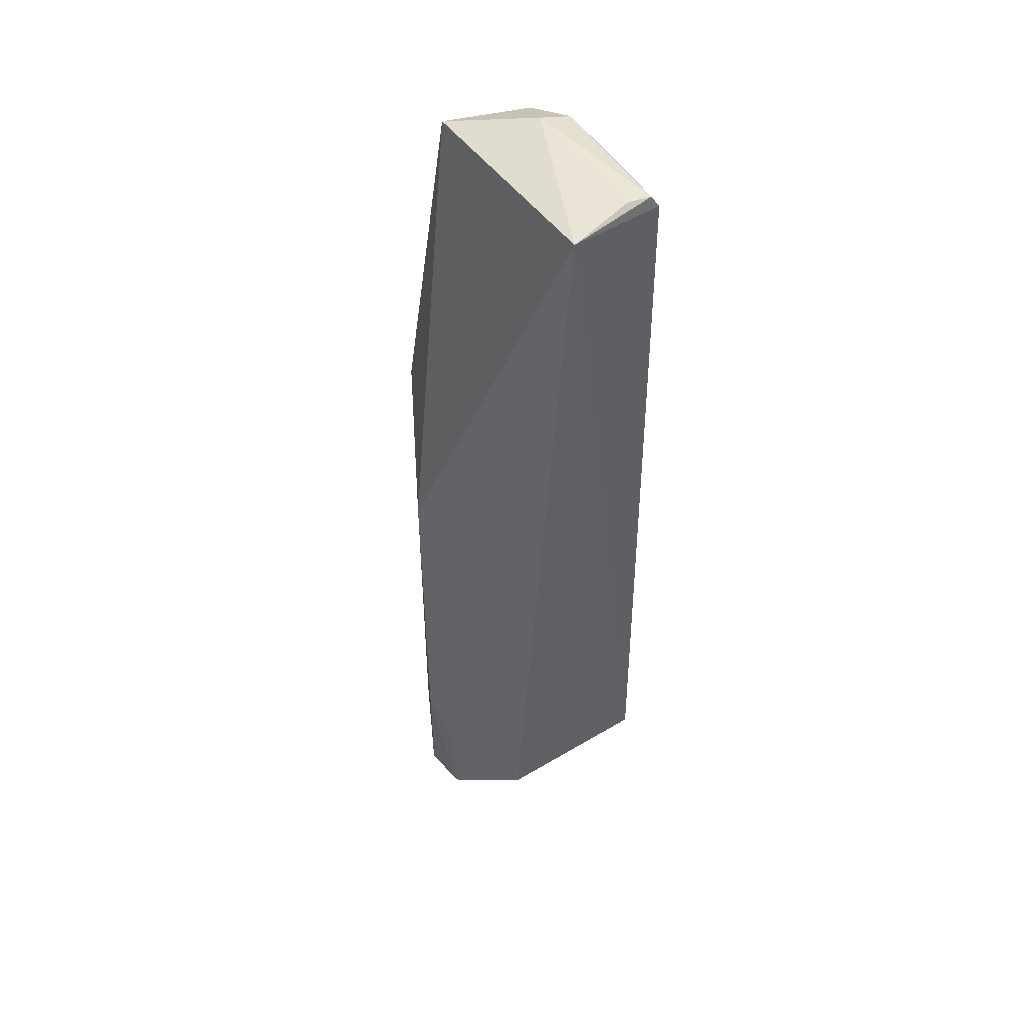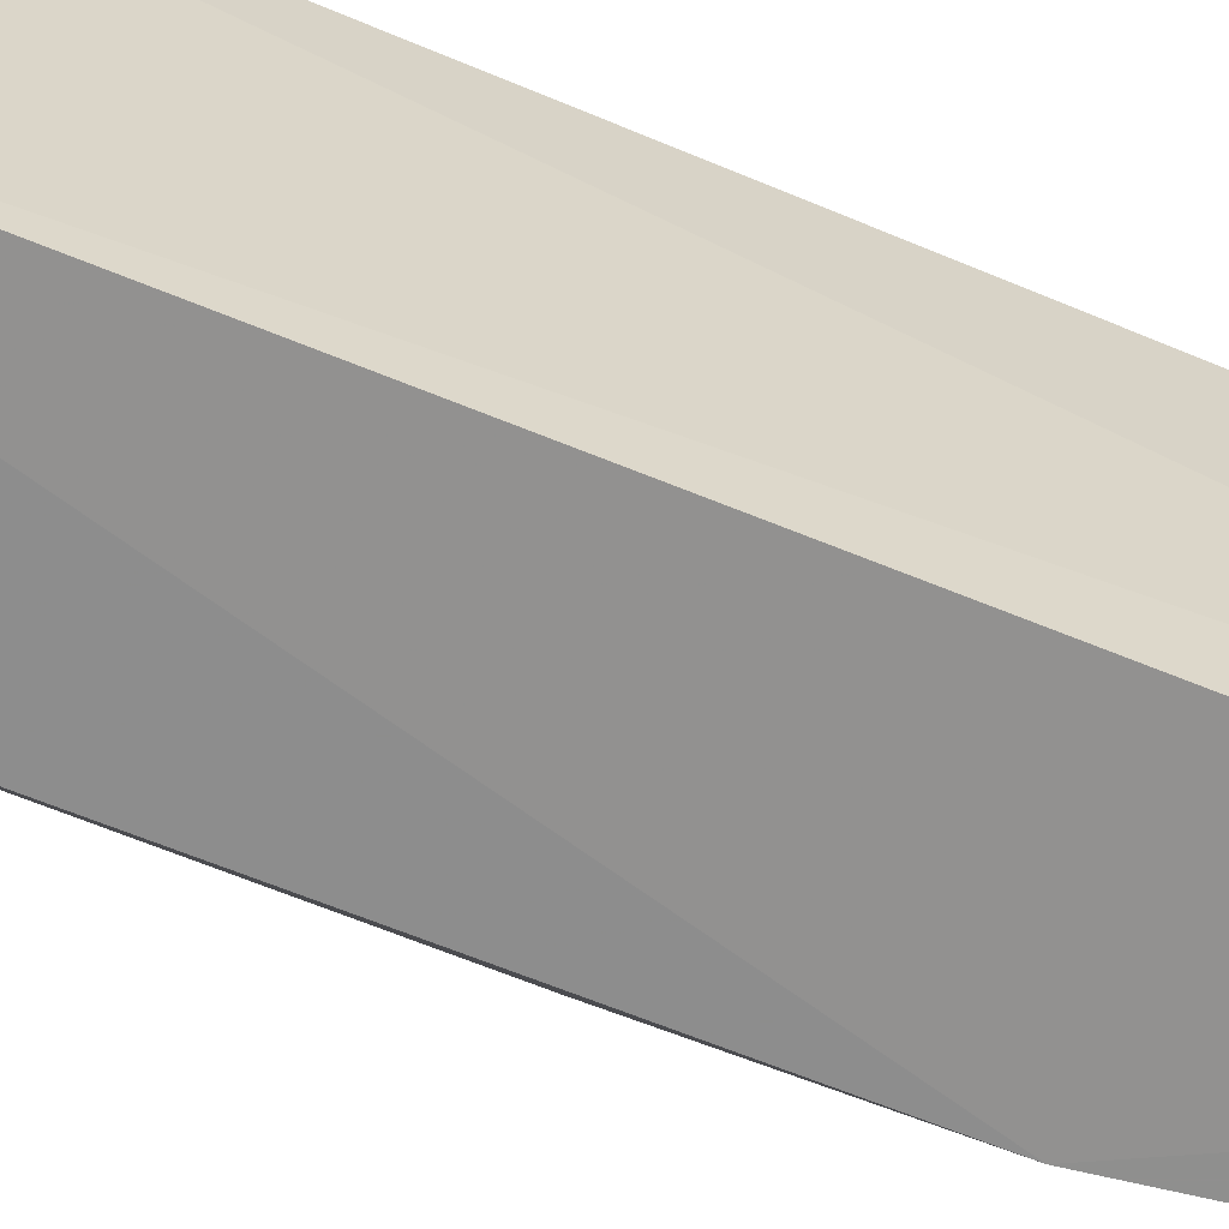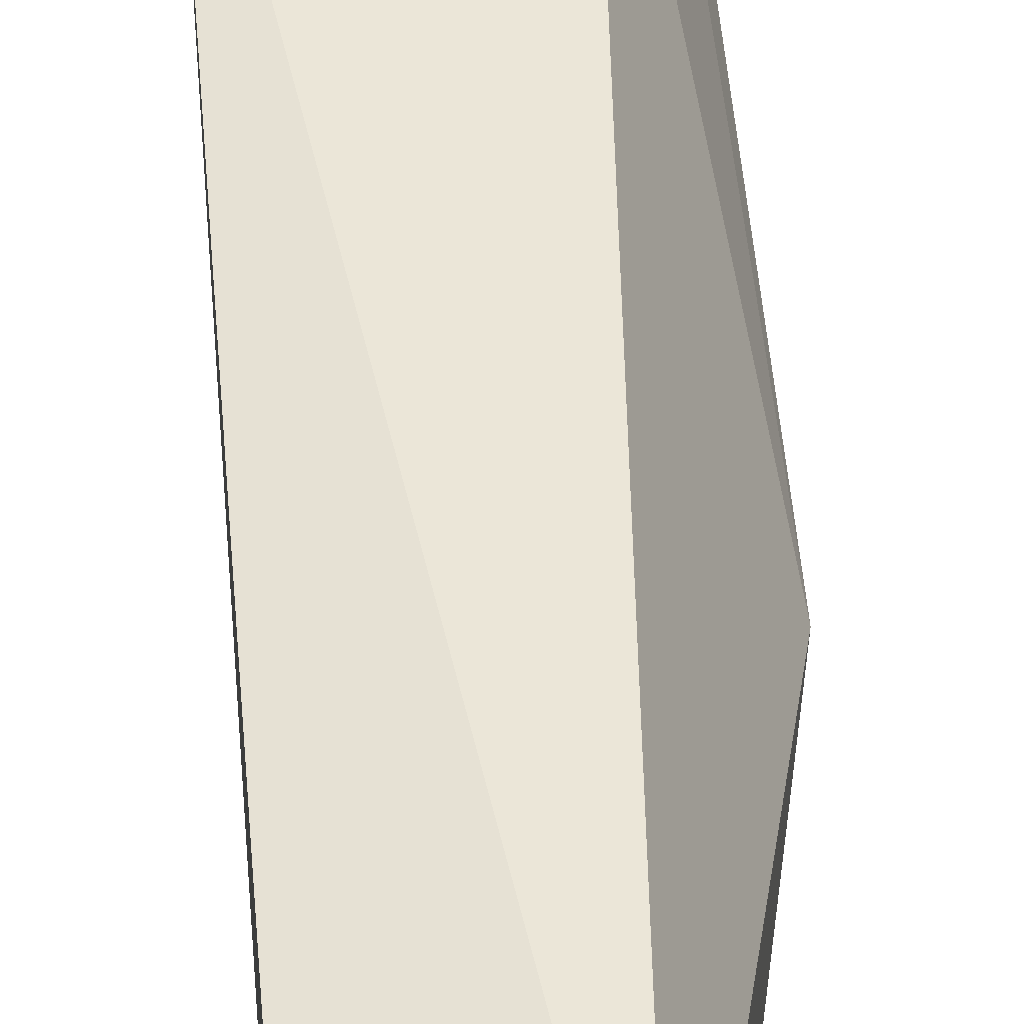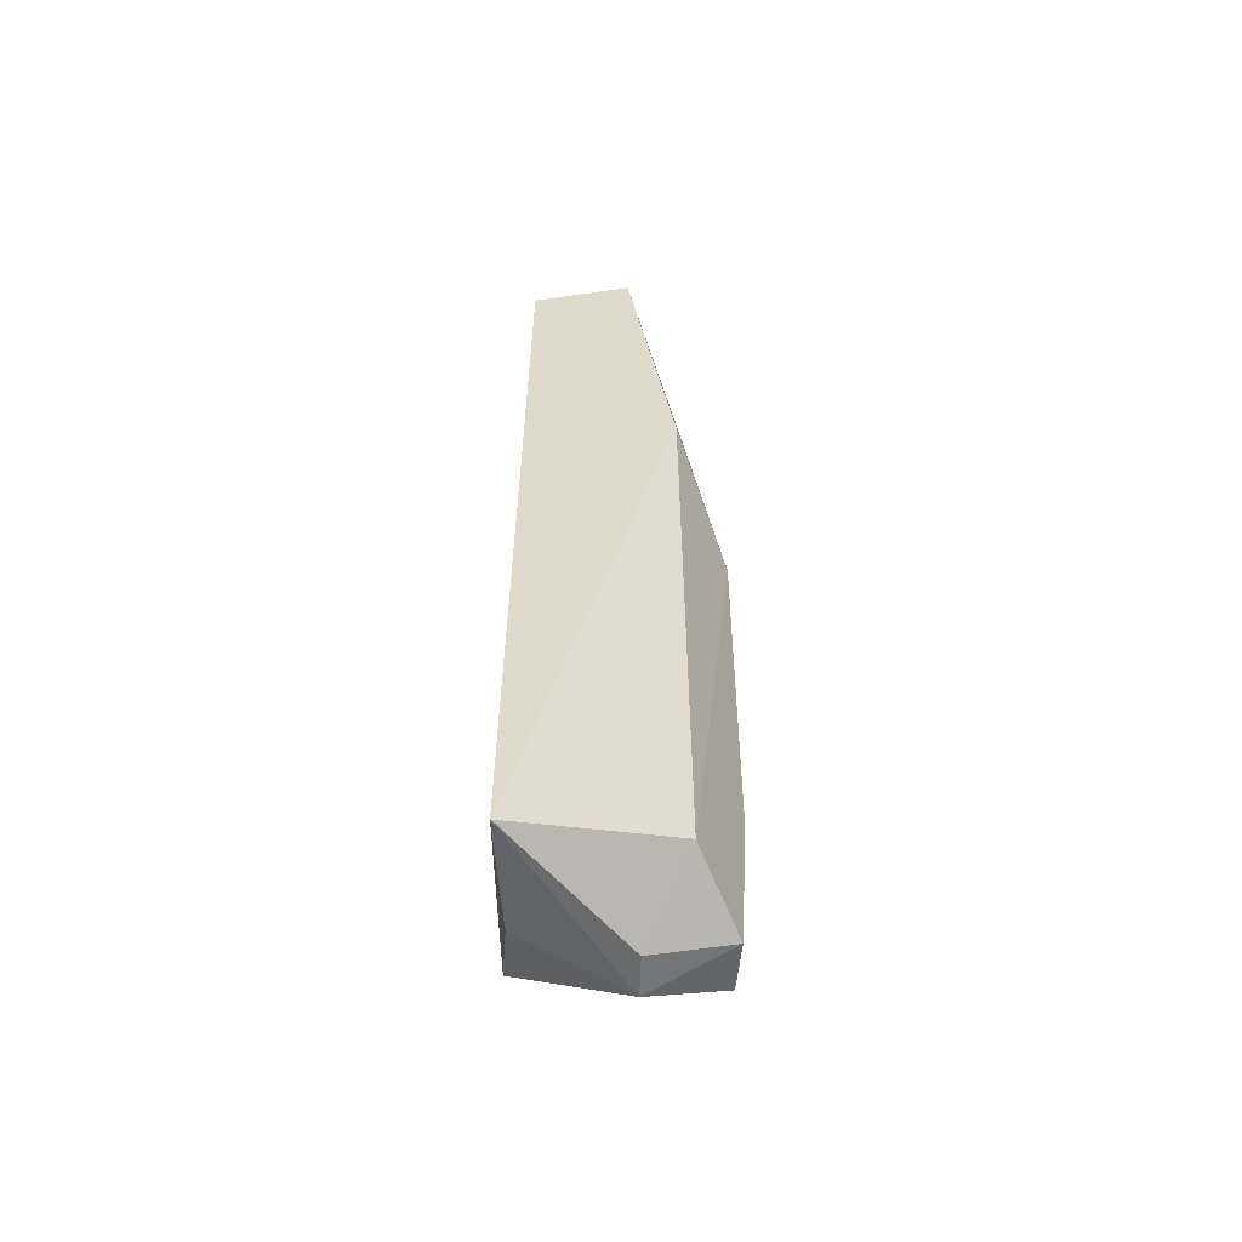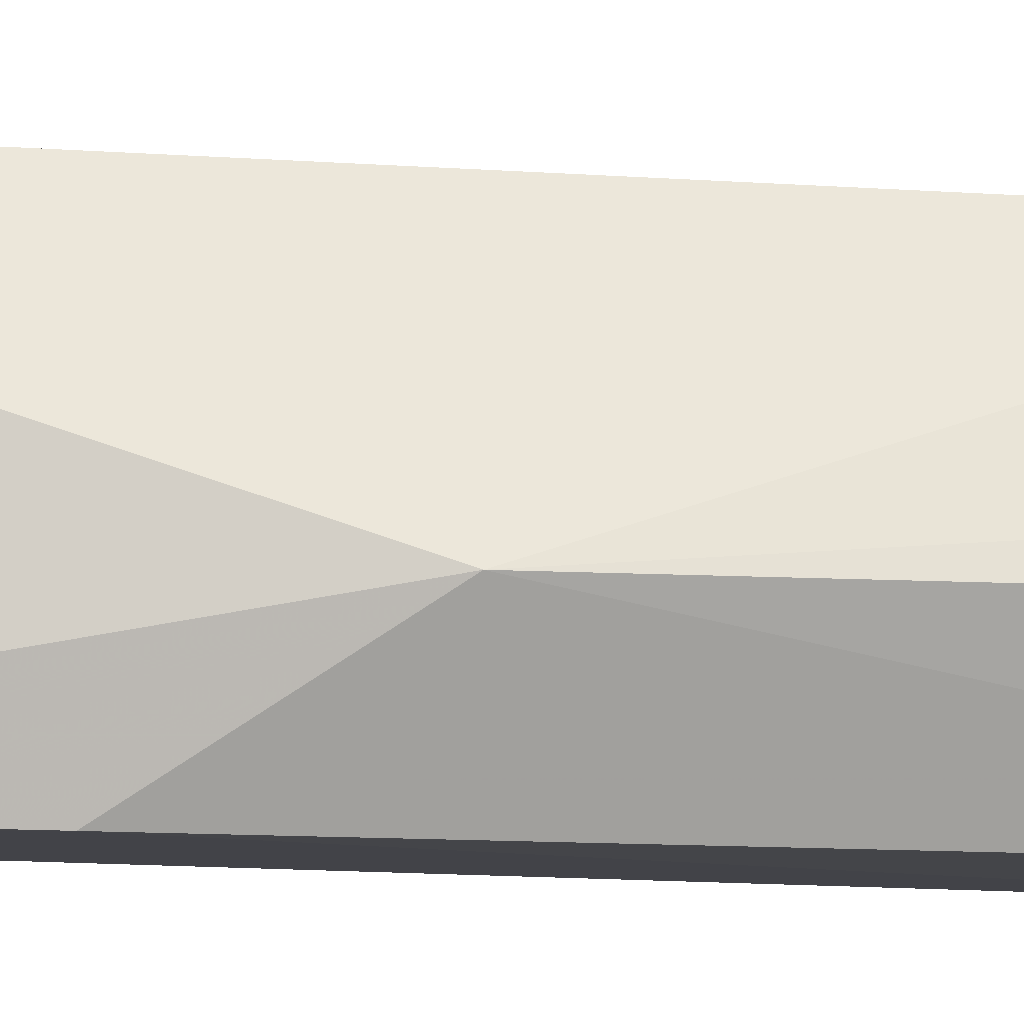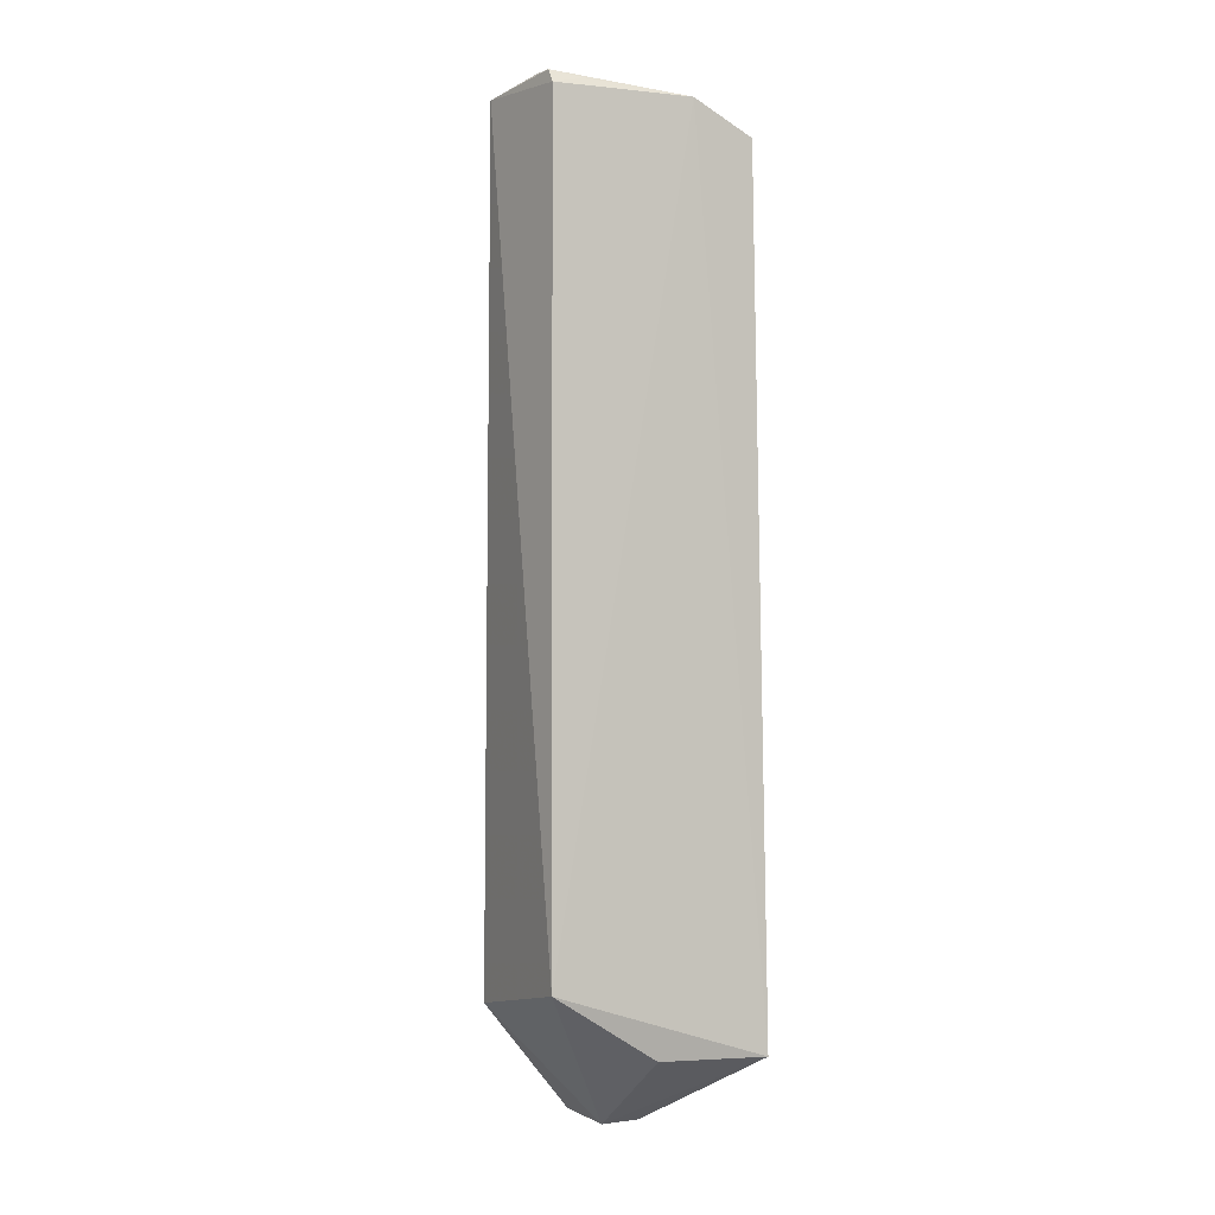
<metadata>
{"format":"obj","ext":"obj","renderer":"f3d","projection":"perspective","resolution":1024,"background":"white","views":[{"elev":48.4,"azim":-32.0,"up":"+Y"},{"elev":-64.0,"azim":67.3,"up":"+Z"},{"elev":46.0,"azim":175.9,"up":"+Z"},{"elev":-54.8,"azim":-178.6,"up":"+Y"},{"elev":-9.7,"azim":-99.8,"up":"+Z"},{"elev":-4.0,"azim":61.6,"up":"+Y"}]}
</metadata>
<code>
v 0.1232 0.1203 0.05978
v 0.1275 -0.08678 0.06068
v 0.1248 0.1116 0.006455
v 0.1001 0.1166 0.005826
v 0.08881 -0.09225 0.05881
v 0.117 0.1215 0.02284
v 0.1255 0.1168 0.05993
v 0.1002 0.119 0.06337
v 0.126 -0.1037 0.004006
v 0.1257 0.1188 0.02305
v 0.07767 0.006966 0.0244
v 0.1171 0.1211 0.05948
v 0.09917 -0.1208 0.03319
v 0.08868 0.03813 0.004129
v 0.1243 0.1194 0.05076
v 0.1247 -0.1032 0.03251
v 0.08006 -0.1202 0.02069
v 0.08145 -0.1195 0.03314
v 0.08832 -0.1109 0.00354
v 0.09865 -0.1205 0.02301
v 0.0803 -0.09396 0.03311
v 0.07792 -0.08337 0.02465
f 6 3 4
f 8 6 4
f 8 7 1
f 8 5 2
f 8 2 7
f 10 6 1
f 10 3 6
f 10 7 2
f 10 9 3
f 10 2 9
f 11 8 4
f 11 5 8
f 12 8 1
f 12 1 6
f 12 6 8
f 13 2 5
f 14 4 3
f 14 3 9
f 14 11 4
f 15 10 1
f 15 1 7
f 15 7 10
f 16 13 9
f 16 9 2
f 16 2 13
f 18 17 13
f 18 13 5
f 19 11 14
f 19 14 9
f 20 9 13
f 20 13 17
f 20 19 9
f 20 17 19
f 21 18 5
f 21 5 11
f 22 19 17
f 22 11 19
f 22 21 11
f 22 17 18
f 22 18 21

</code>
